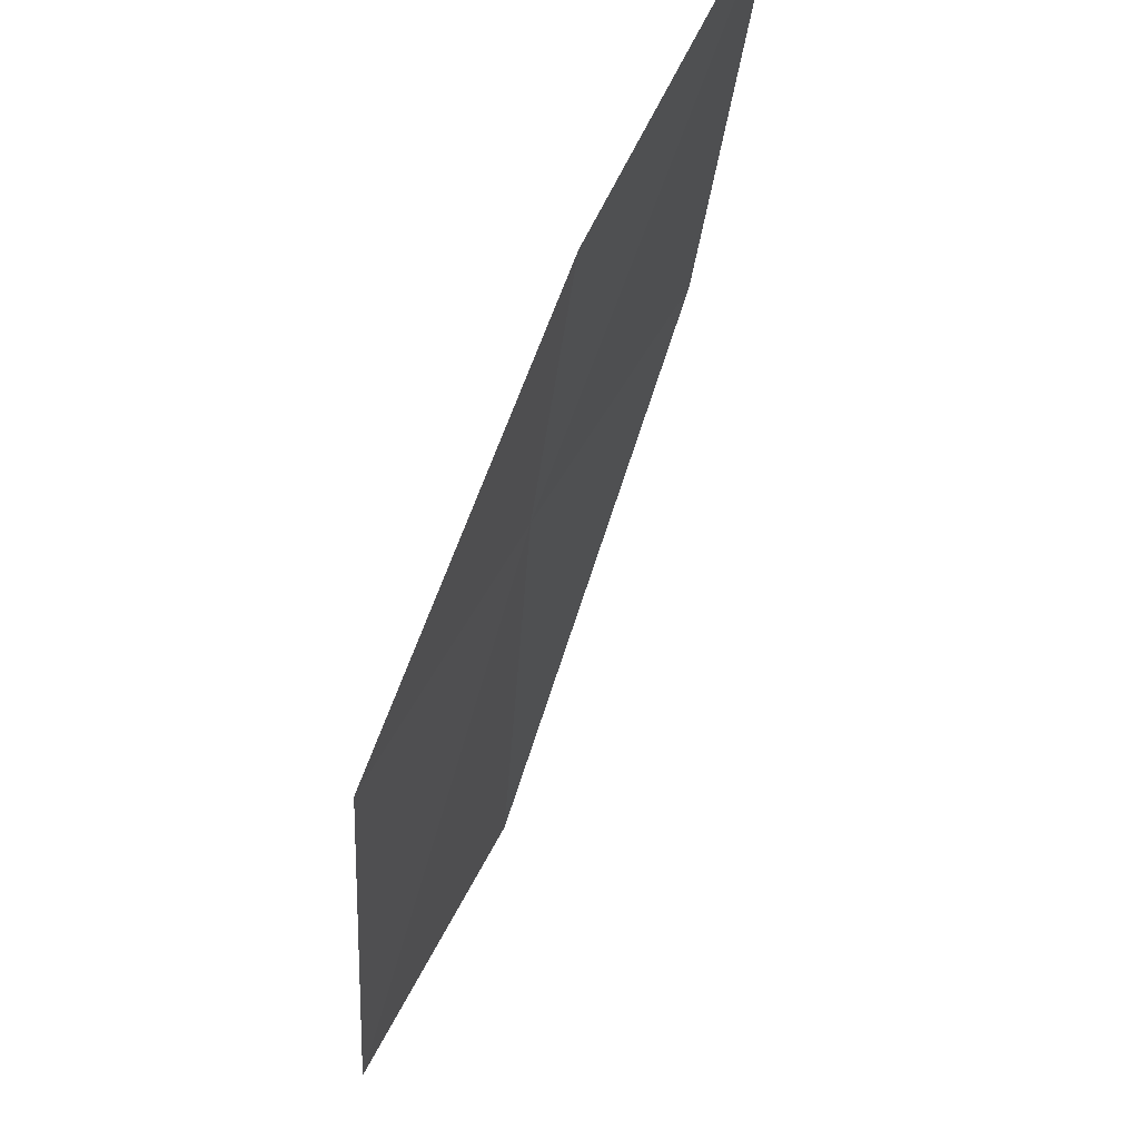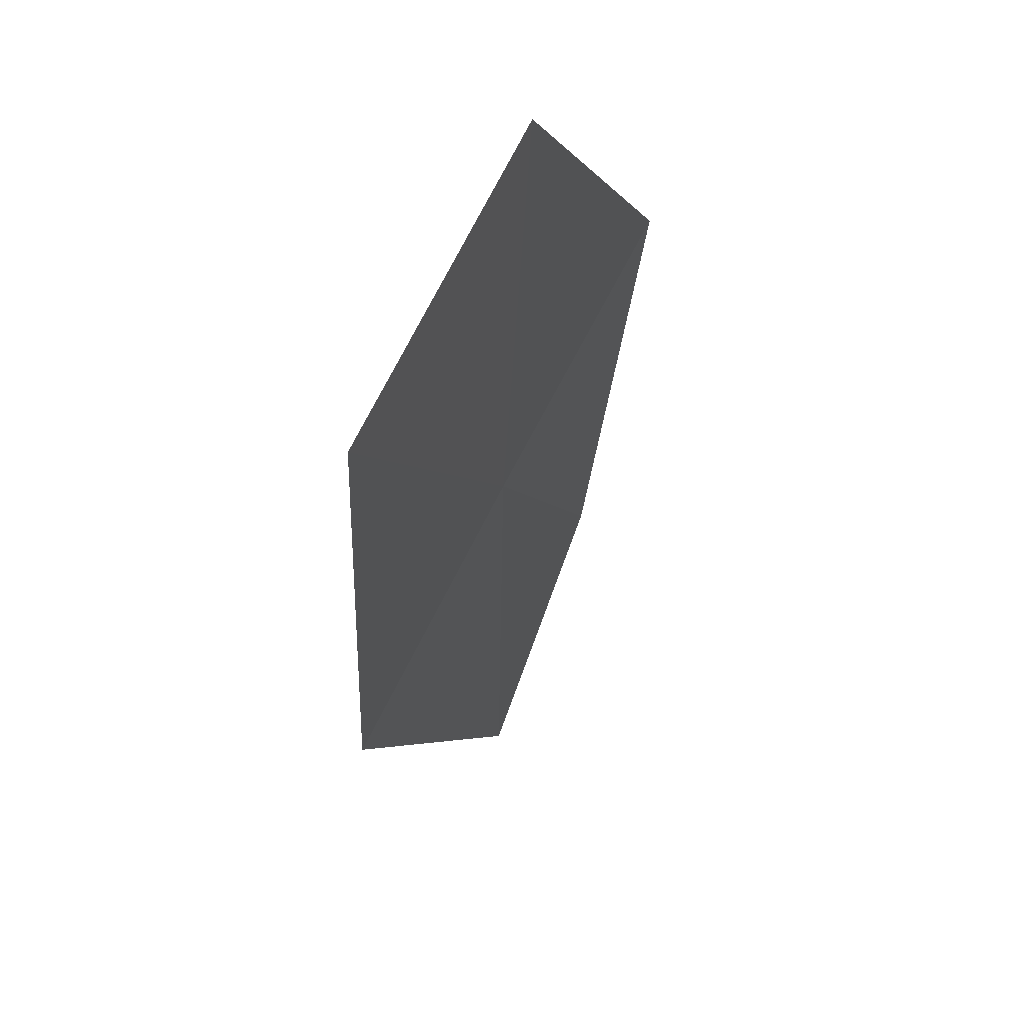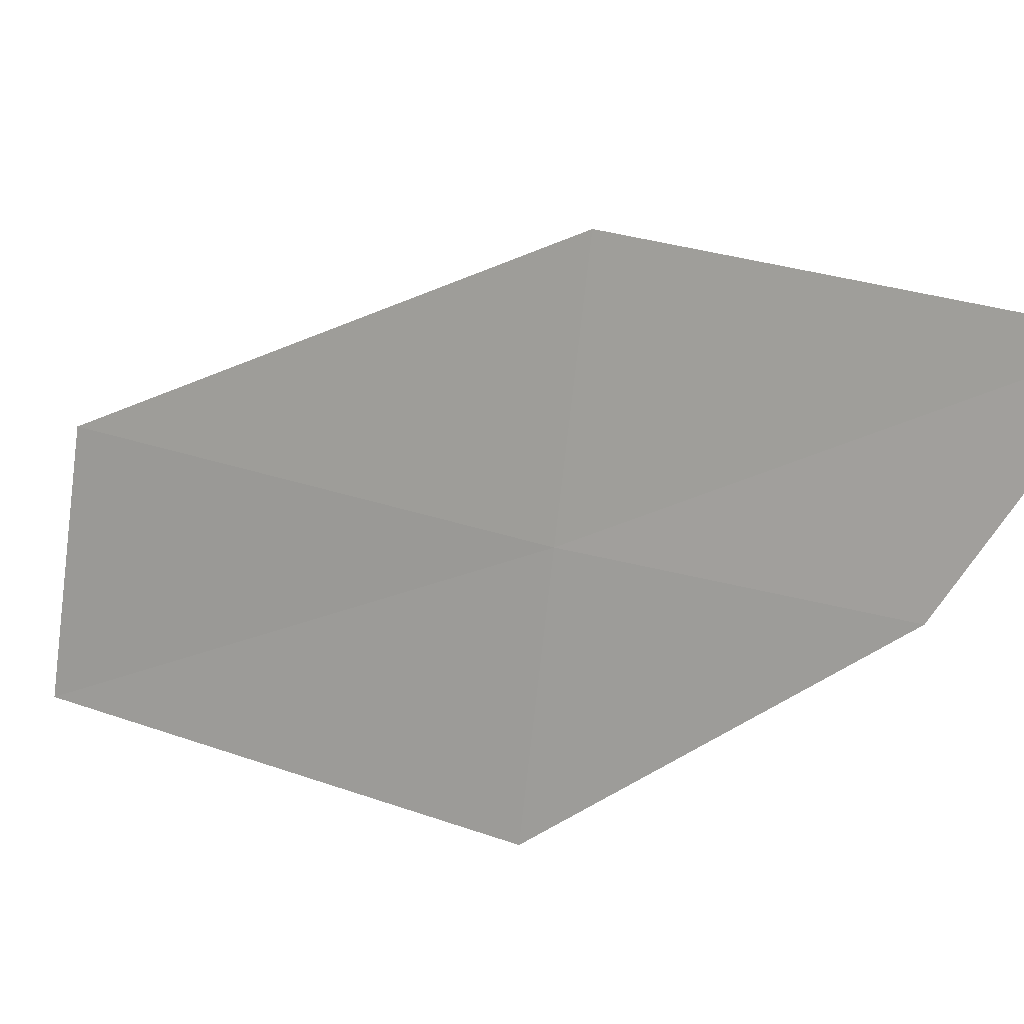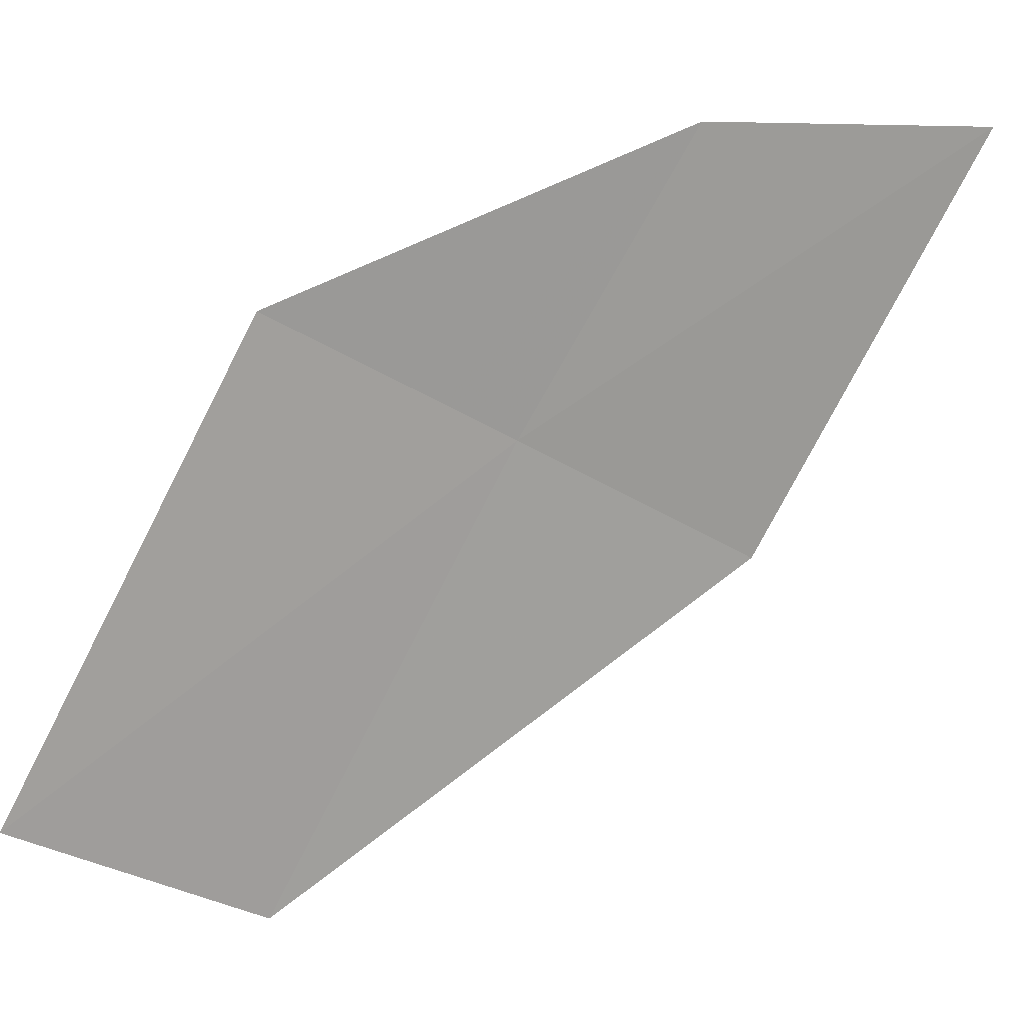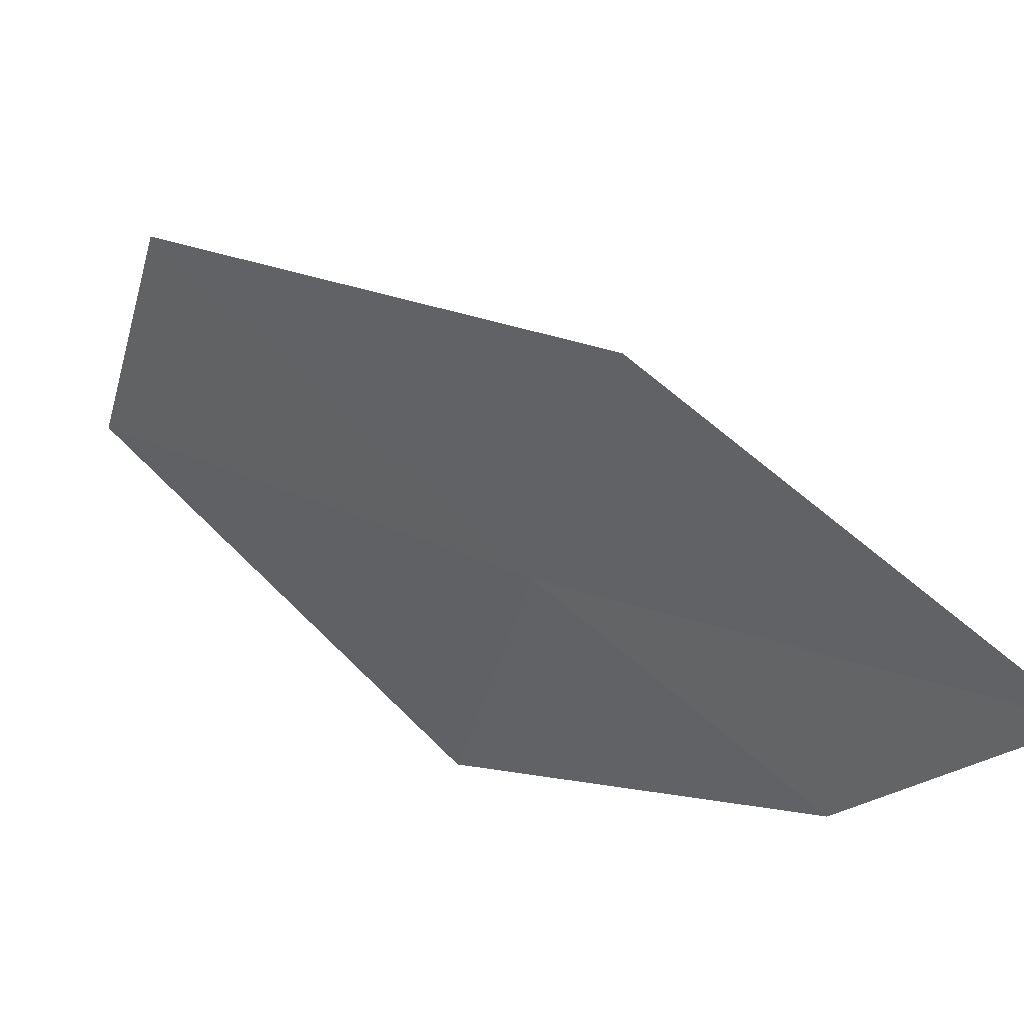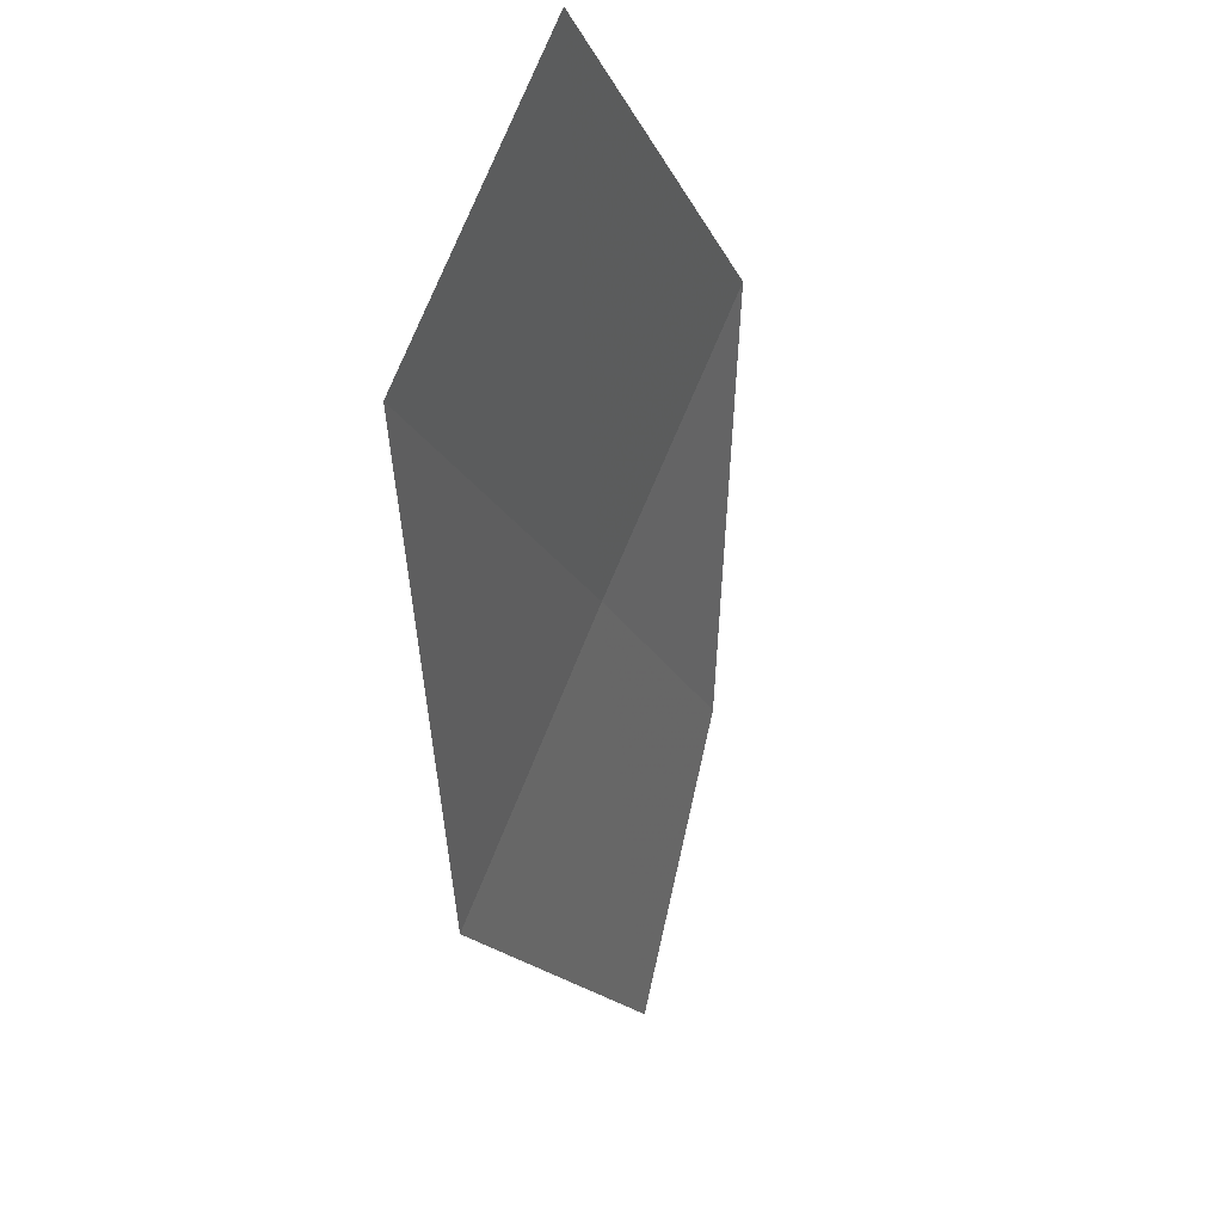
<metadata>
{"format":"obj","ext":"obj","renderer":"f3d","projection":"perspective","resolution":1024,"background":"white","views":[{"elev":-27.5,"azim":-153.6,"up":"+Z"},{"elev":-64.6,"azim":127.9,"up":"+Y"},{"elev":42.8,"azim":146.0,"up":"+Z"},{"elev":-7.5,"azim":-143.7,"up":"+Y"},{"elev":72.1,"azim":164.3,"up":"+Z"},{"elev":-78.3,"azim":133.6,"up":"+Y"}]}
</metadata>
<code>
v 20.57 19 13
v 20.92 19.32 12.11
v 19.92 19.99 13.13
v 19.31 20.08 14
v 20.21 18.66 13.88
v 21.46 17.44 12.81
v 21.81 17.72 11.93
f 1 5 6
f 1 6 7
f 1 7 2
f 1 2 3
f 1 3 4
f 1 4 5

</code>
